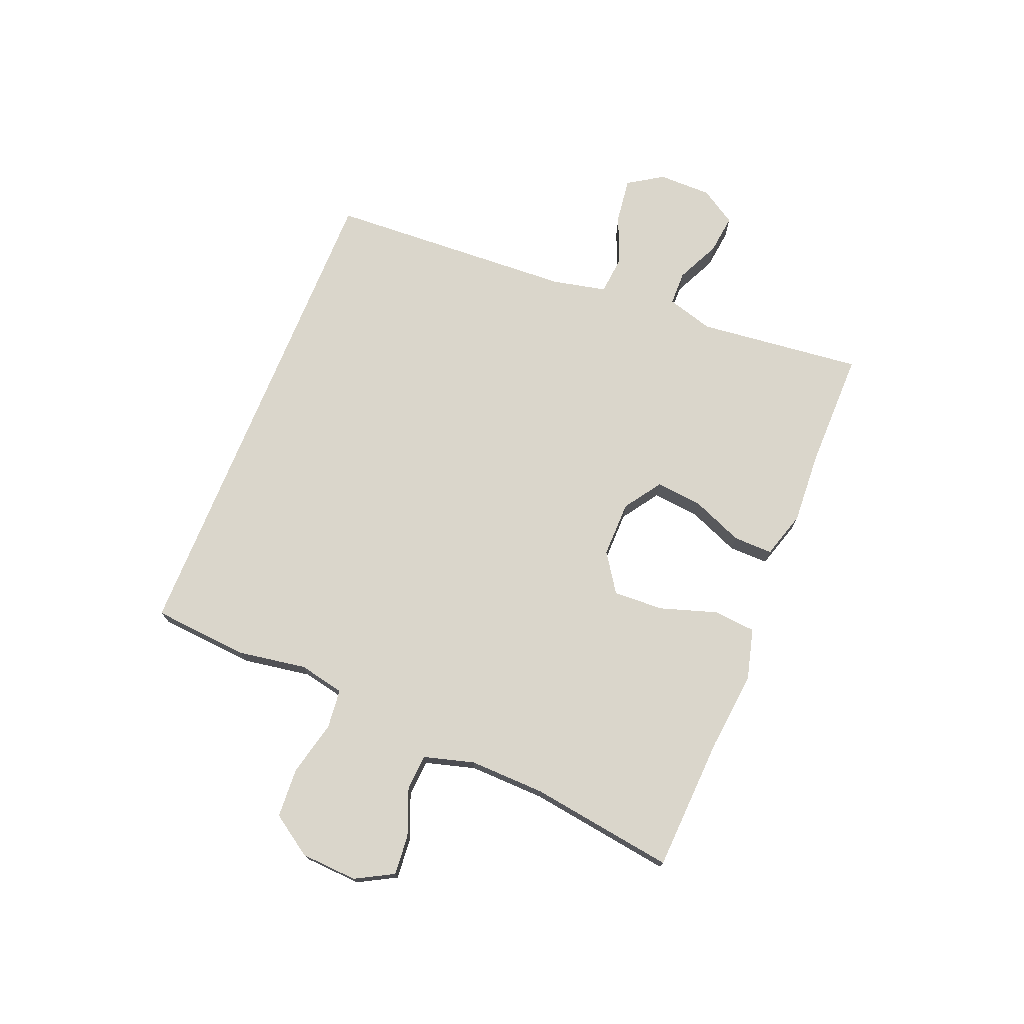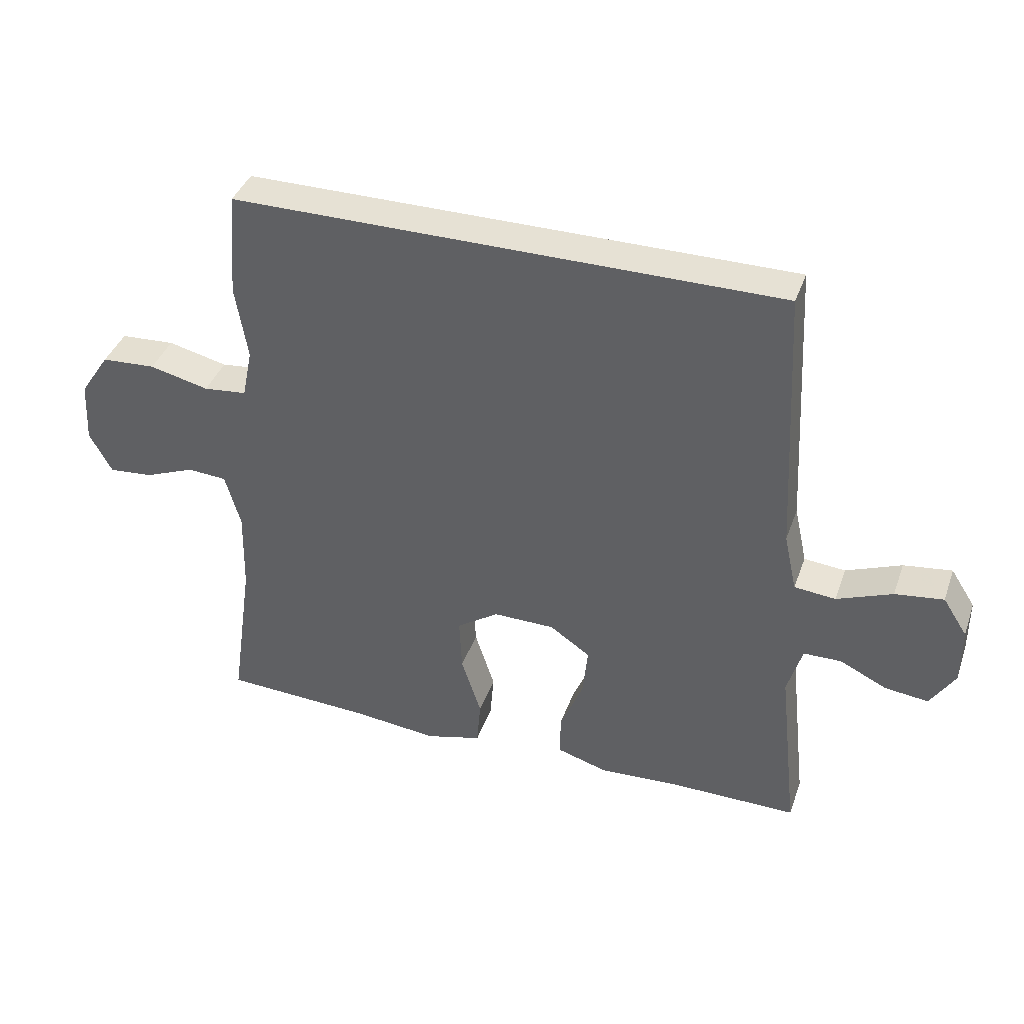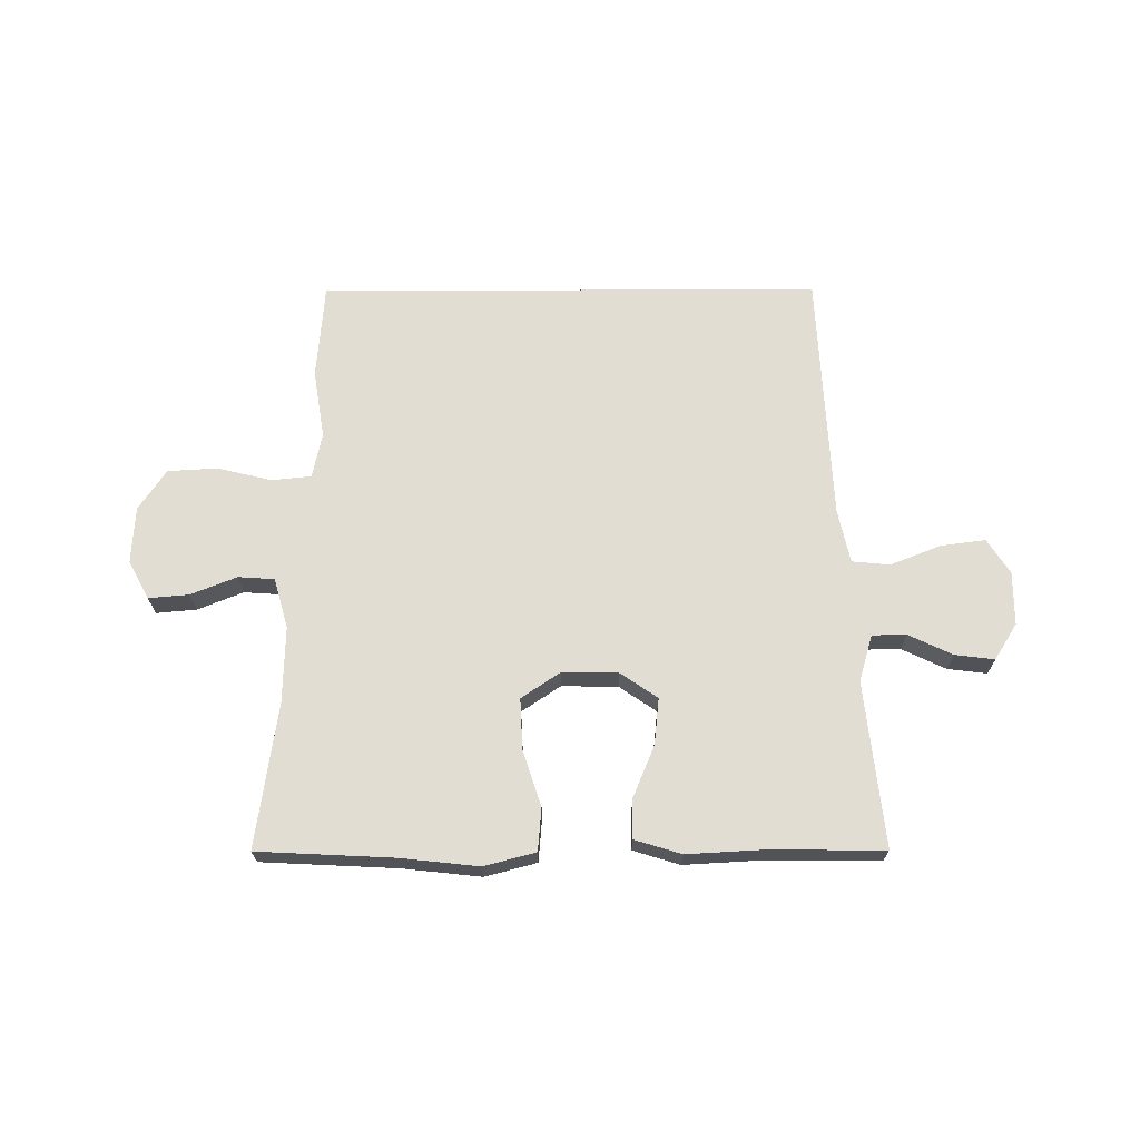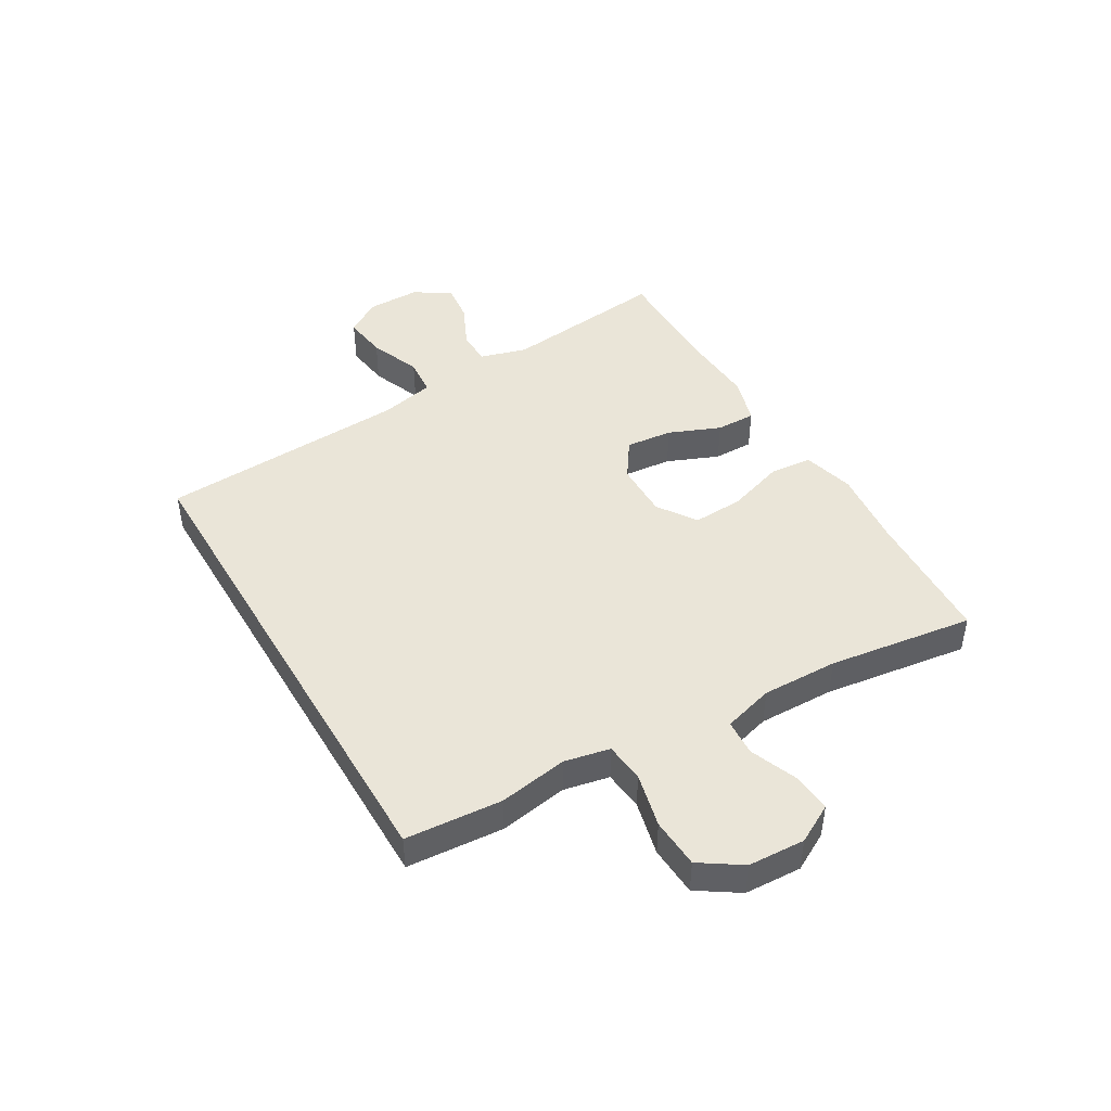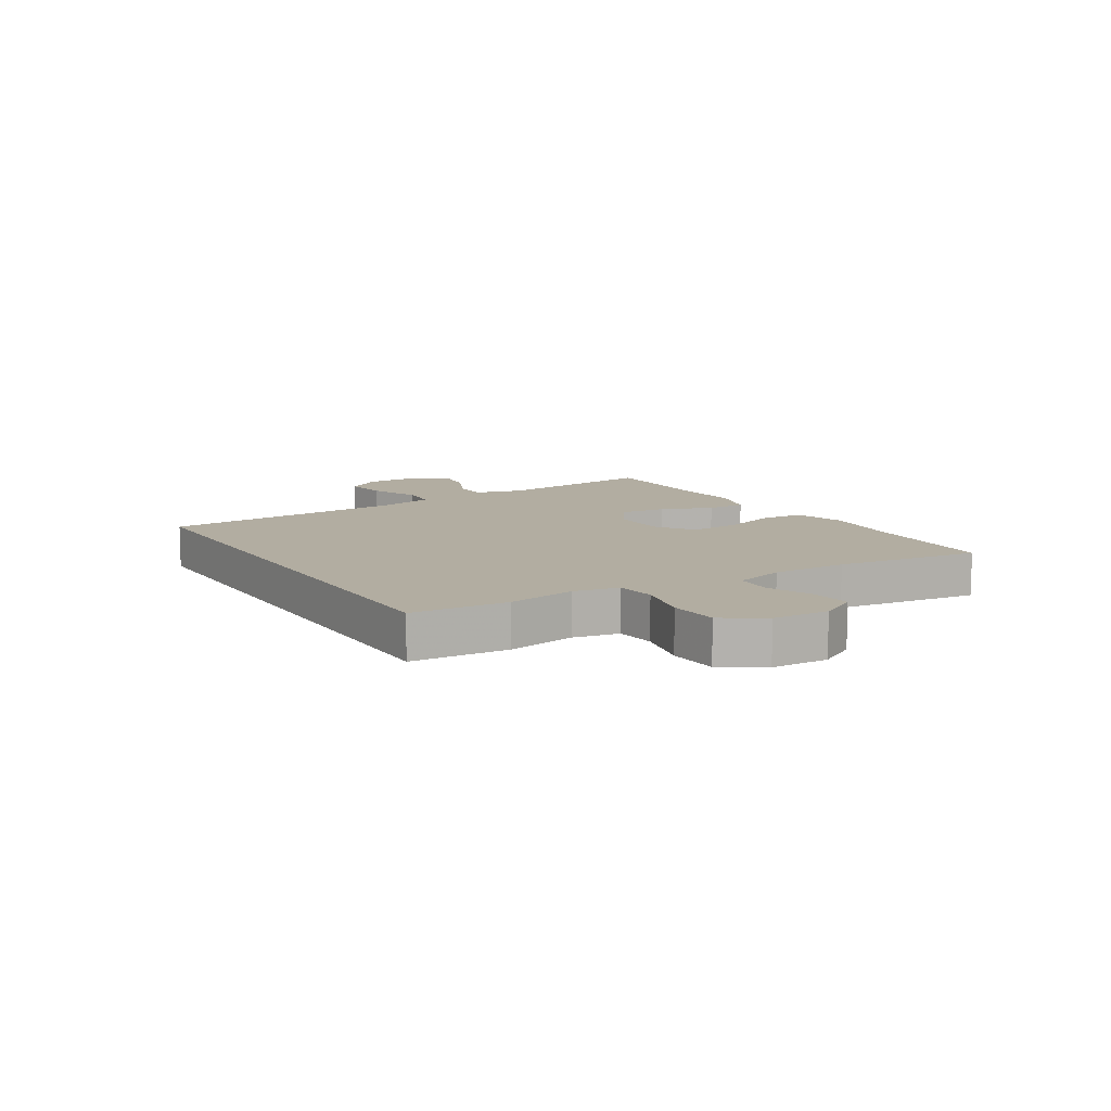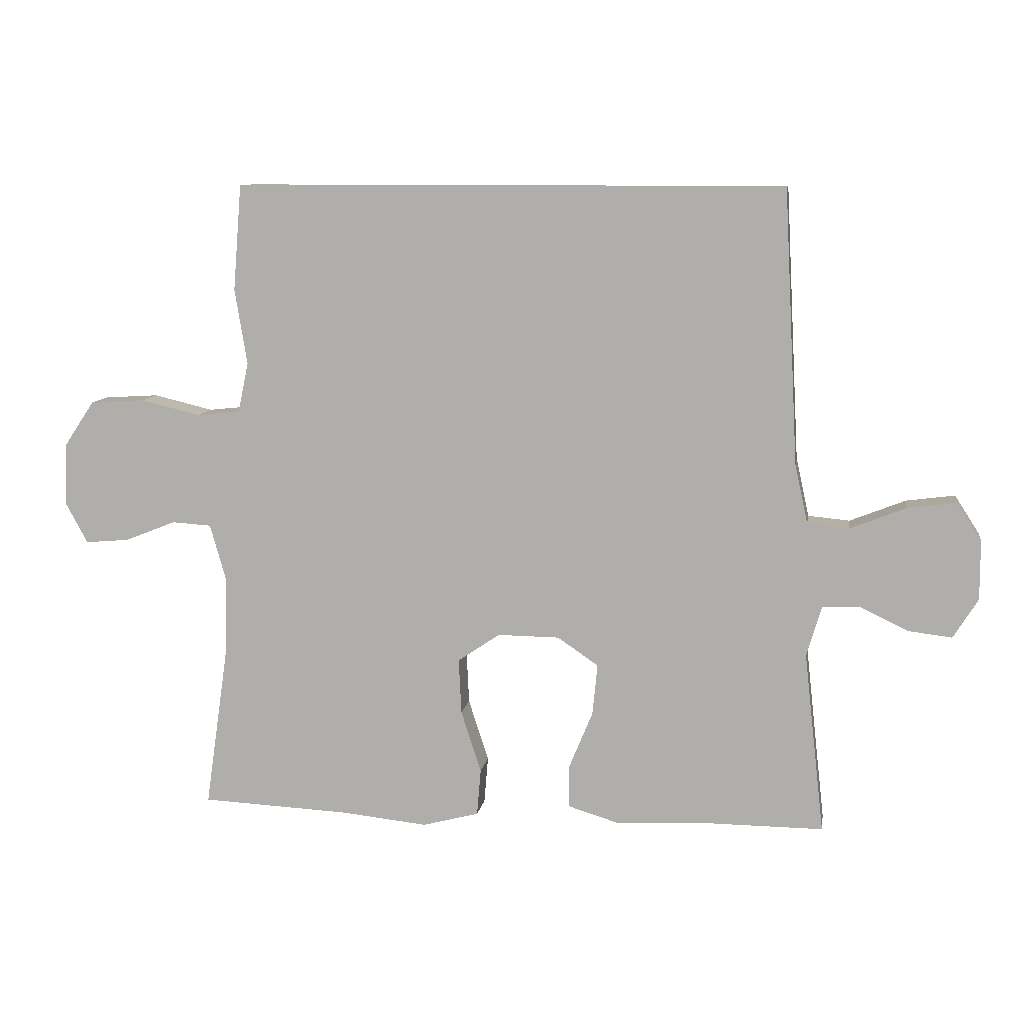
<metadata>
{"format":"obj","ext":"obj","renderer":"f3d","projection":"perspective","resolution":1024,"background":"white","views":[{"elev":73.8,"azim":112.1,"up":"+Y"},{"elev":39.2,"azim":-161.4,"up":"+Z"},{"elev":68.2,"azim":179.9,"up":"+Y"},{"elev":45.3,"azim":59.5,"up":"+Y"},{"elev":10.5,"azim":58.0,"up":"+Y"},{"elev":9.7,"azim":-171.0,"up":"+Z"}]}
</metadata>
<code>
v 0.5 0.07 -0.5
v 0.27 0.07 -0.511
v 0.138 0.07 -0.525
v 0.051 0.07 -0.502
v 0.045 0.07 -0.43
v 0.076 0.07 -0.334
v 0.08 0.07 -0.249
v 0.015 0.07 -0.205
v -0.08 0.07 -0.206
v -0.143 0.07 -0.249
v -0.135 0.07 -0.328
v -0.099 0.07 -0.415
v -0.098 0.07 -0.482
v -0.177 0.07 -0.506
v -0.301 0.07 -0.499
v -0.5 0.07 -0.5
v -0.469 0.07 -0.221
v -0.492 0.07 -0.142
v -0.55 0.07 -0.141
v -0.624 0.07 -0.176
v -0.691 0.07 -0.184
v -0.729 0.07 -0.123
v -0.729 0.07 -0.033
v -0.691 0.07 0.026
v -0.616 0.07 0.016
v -0.53 0.07 -0.018
v -0.466 0.07 -0.012
v -0.446 0.07 0.079
v -0.424 0.07 0.5
v 0.424 0.07 0.5
v 0.437 0.07 0.337
v 0.418 0.07 0.221
v 0.434 0.07 0.144
v 0.501 0.07 0.137
v 0.593 0.07 0.159
v 0.677 0.07 0.154
v 0.723 0.07 0.085
v 0.728 0.07 -0.011
v 0.693 0.07 -0.075
v 0.625 0.07 -0.069
v 0.547 0.07 -0.038
v 0.486 0.07 -0.042
v 0.462 0.07 -0.127
v 0.465 0.07 -0.255
v 0.5 0 -0.5
v 0.27 0 -0.511
v 0.138 0 -0.525
v 0.051 0 -0.502
v 0.045 0 -0.43
v 0.076 0 -0.334
v 0.08 0 -0.249
v 0.015 0 -0.205
v -0.08 0 -0.206
v -0.143 0 -0.249
v -0.135 0 -0.328
v -0.099 0 -0.415
v -0.098 0 -0.482
v -0.177 0 -0.506
v -0.301 0 -0.499
v -0.5 0 -0.5
v -0.469 0 -0.221
v -0.492 0 -0.142
v -0.55 0 -0.141
v -0.624 0 -0.176
v -0.691 0 -0.184
v -0.729 0 -0.123
v -0.729 0 -0.033
v -0.691 0 0.026
v -0.616 0 0.016
v -0.53 0 -0.018
v -0.466 0 -0.012
v -0.446 0 0.079
v -0.424 0 0.5
v 0.424 0 0.5
v 0.437 0 0.337
v 0.418 0 0.221
v 0.434 0 0.144
v 0.501 0 0.137
v 0.593 0 0.159
v 0.677 0 0.154
v 0.723 0 0.085
v 0.728 0 -0.011
v 0.693 0 -0.075
v 0.625 0 -0.069
v 0.547 0 -0.038
v 0.486 0 -0.042
v 0.462 0 -0.127
v 0.465 0 -0.255
f 38 39 40 41
f 38 41 42
f 37 38 42
f 34 35 36 37
f 33 34 37 42
f 29 30 31 32
f 28 29 32 33
f 27 28 33 42
f 23 24 25 26
f 21 22 23 26
f 19 20 21 26
f 18 19 26 27
f 17 18 27 42
f 15 16 17
f 11 12 13 14
f 10 11 14 15
f 3 4 5 6
f 2 3 6 7
f 44 1 2 7
f 43 44 7 8
f 42 43 8 9
f 17 42 9
f 10 15 17
f 9 10 17
f 85 84 83 82
f 86 85 82
f 86 82 81
f 81 80 79 78
f 86 81 78 77
f 76 75 74 73
f 77 76 73 72
f 86 77 72 71
f 70 69 68 67
f 70 67 66 65
f 70 65 64 63
f 71 70 63 62
f 86 71 62 61
f 61 60 59
f 58 57 56 55
f 59 58 55 54
f 50 49 48 47
f 51 50 47 46
f 51 46 45 88
f 52 51 88 87
f 53 52 87 86
f 53 86 61
f 61 59 54
f 61 54 53
f 1 45 46 2
f 2 46 47 3
f 3 47 48 4
f 4 48 49 5
f 5 49 50 6
f 6 50 51 7
f 7 51 52 8
f 8 52 53 9
f 9 53 54 10
f 10 54 55 11
f 11 55 56 12
f 12 56 57 13
f 13 57 58 14
f 14 58 59 15
f 15 59 60 16
f 16 60 61 17
f 17 61 62 18
f 18 62 63 19
f 19 63 64 20
f 20 64 65 21
f 21 65 66 22
f 22 66 67 23
f 23 67 68 24
f 24 68 69 25
f 25 69 70 26
f 26 70 71 27
f 27 71 72 28
f 28 72 73 29
f 29 73 74 30
f 30 74 75 31
f 31 75 76 32
f 32 76 77 33
f 33 77 78 34
f 34 78 79 35
f 35 79 80 36
f 36 80 81 37
f 37 81 82 38
f 38 82 83 39
f 39 83 84 40
f 40 84 85 41
f 41 85 86 42
f 42 86 87 43
f 43 87 88 44
f 44 88 45 1

</code>
